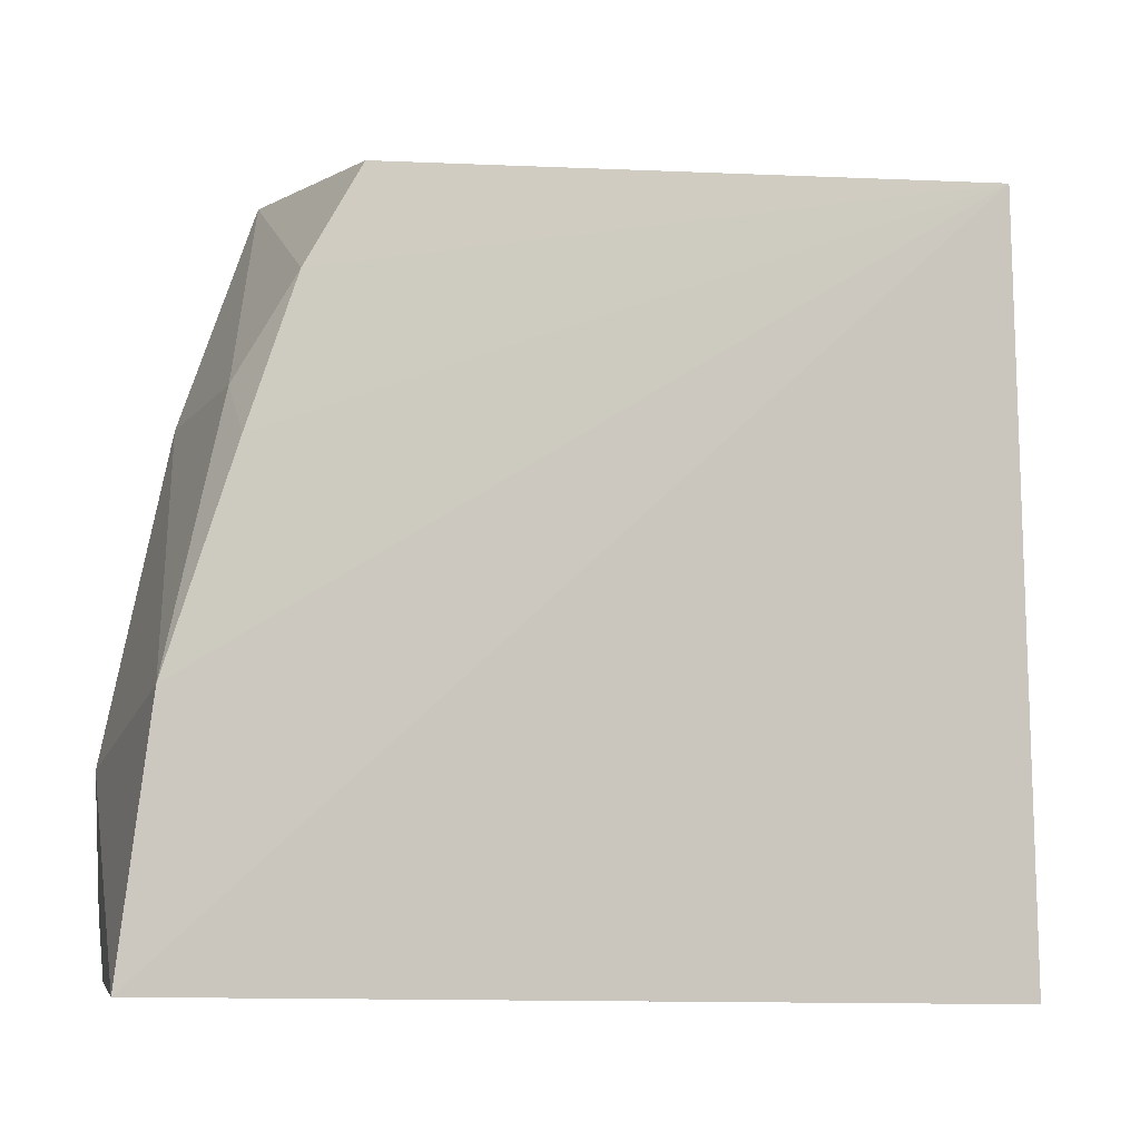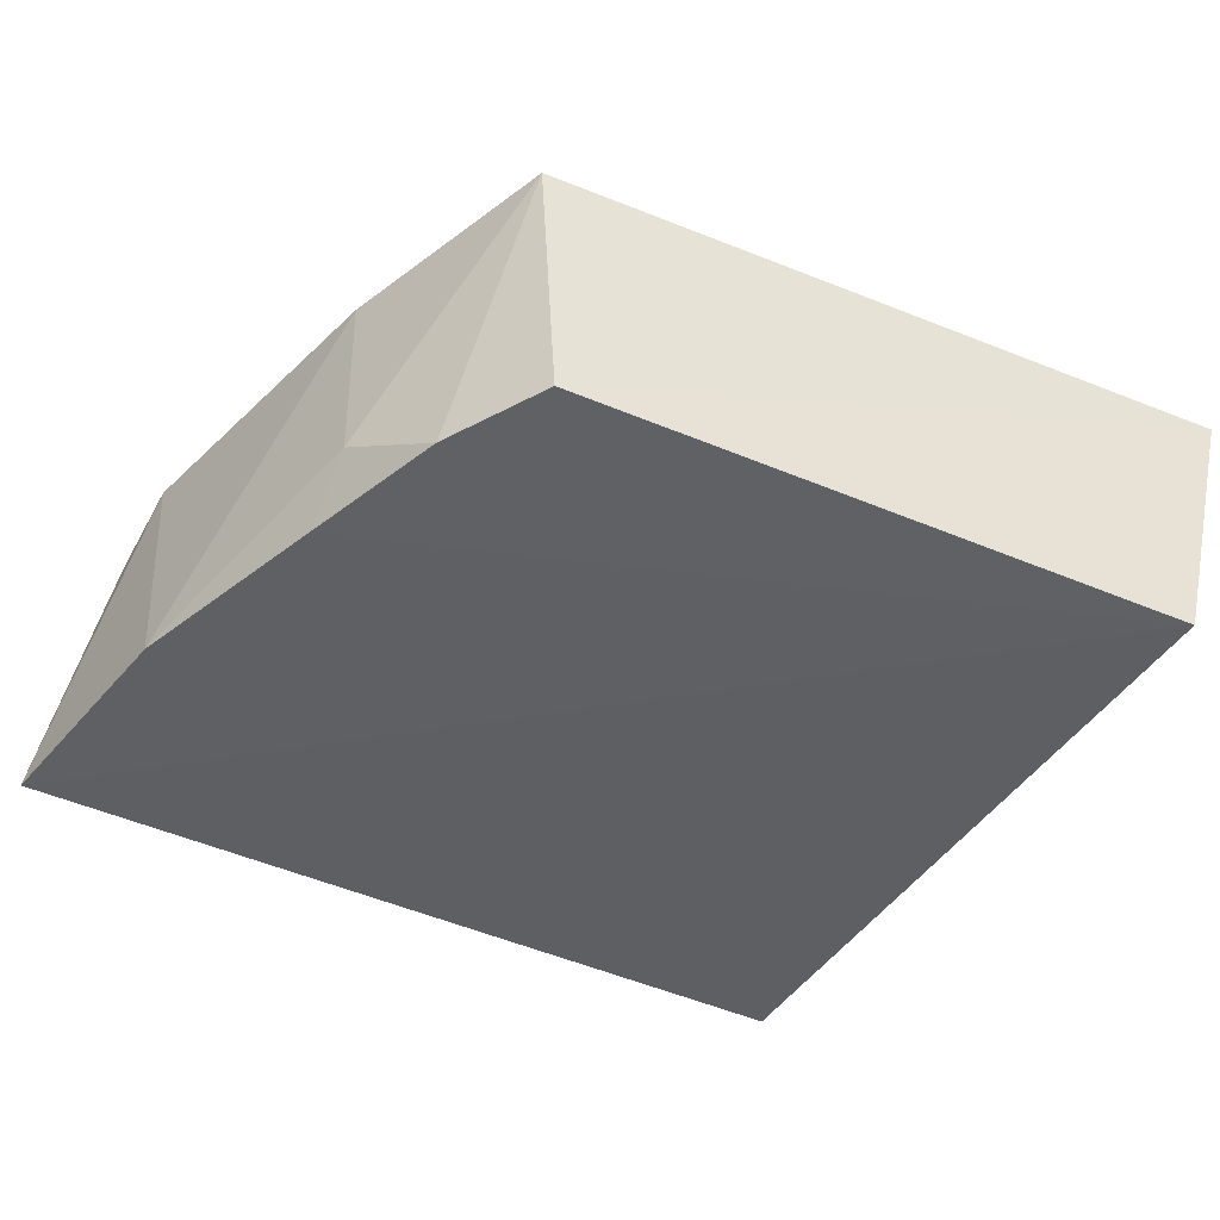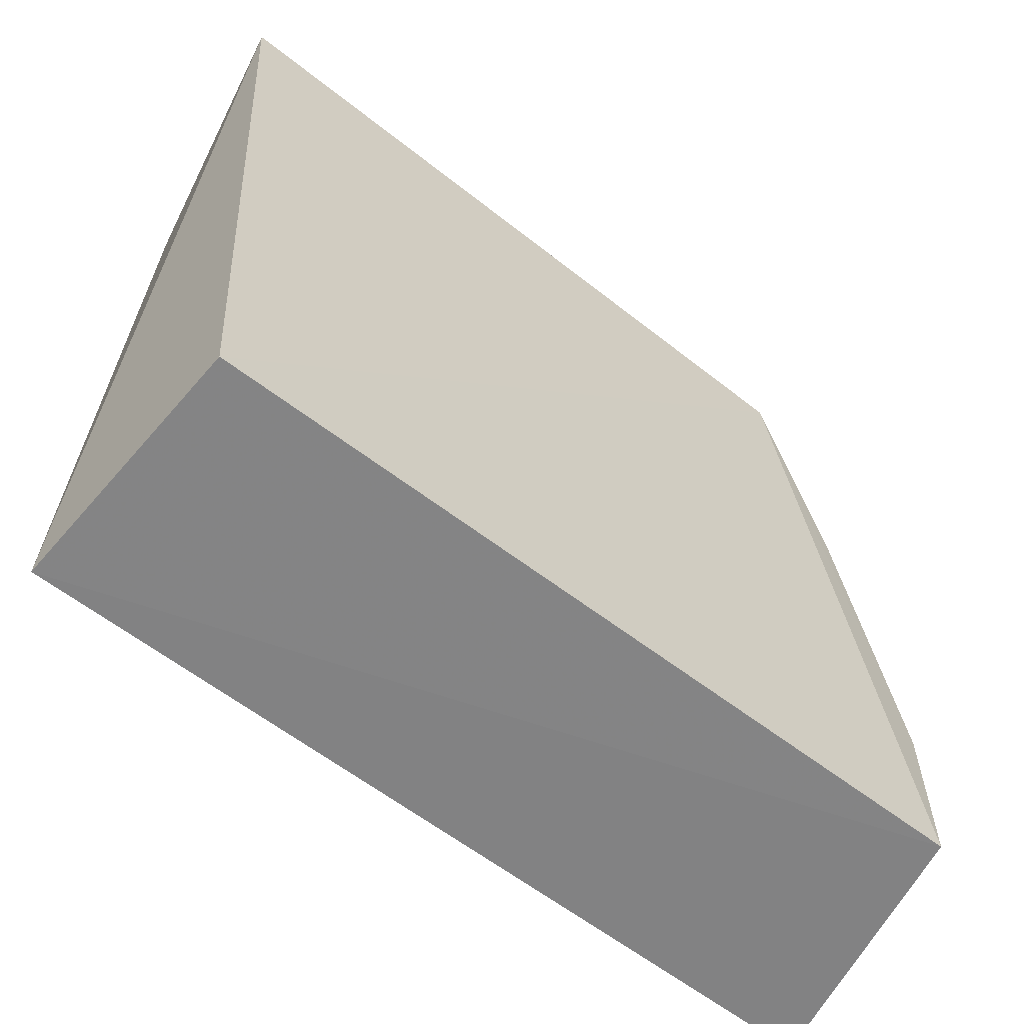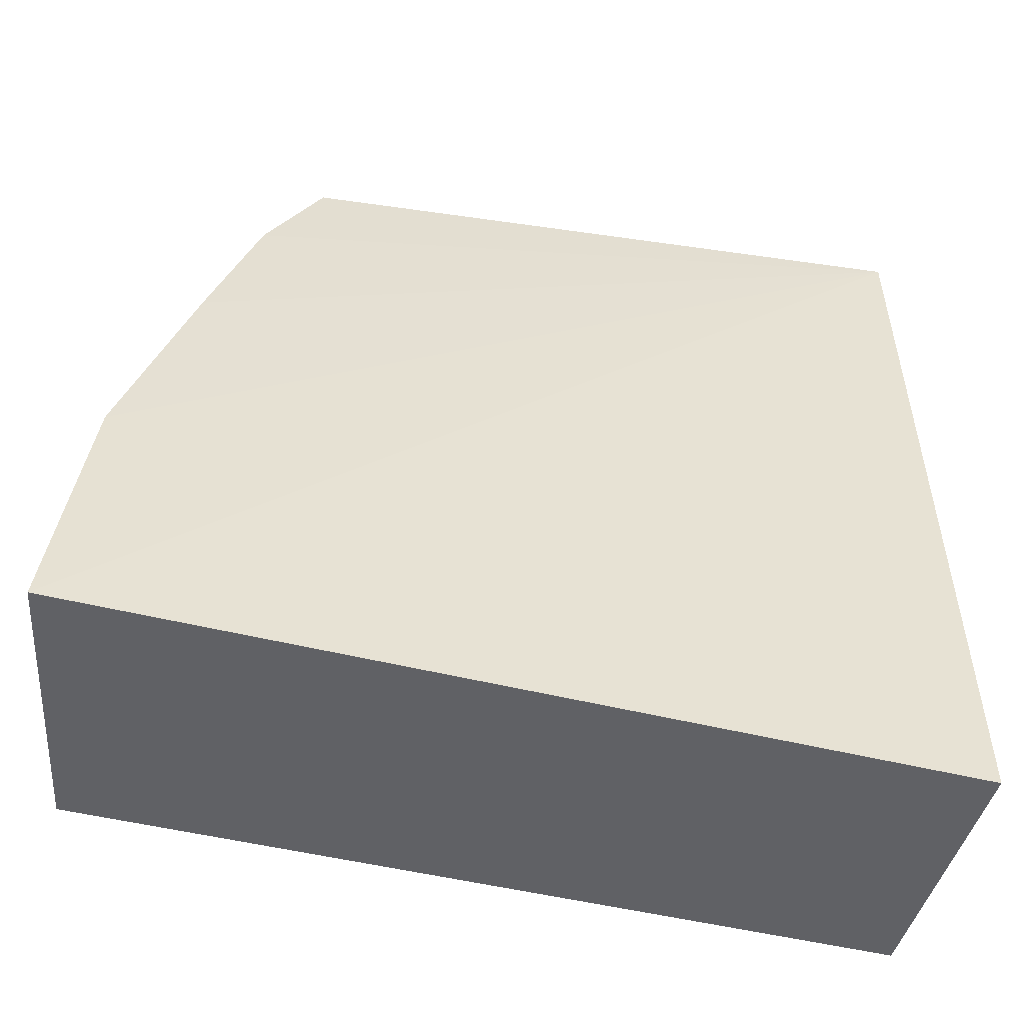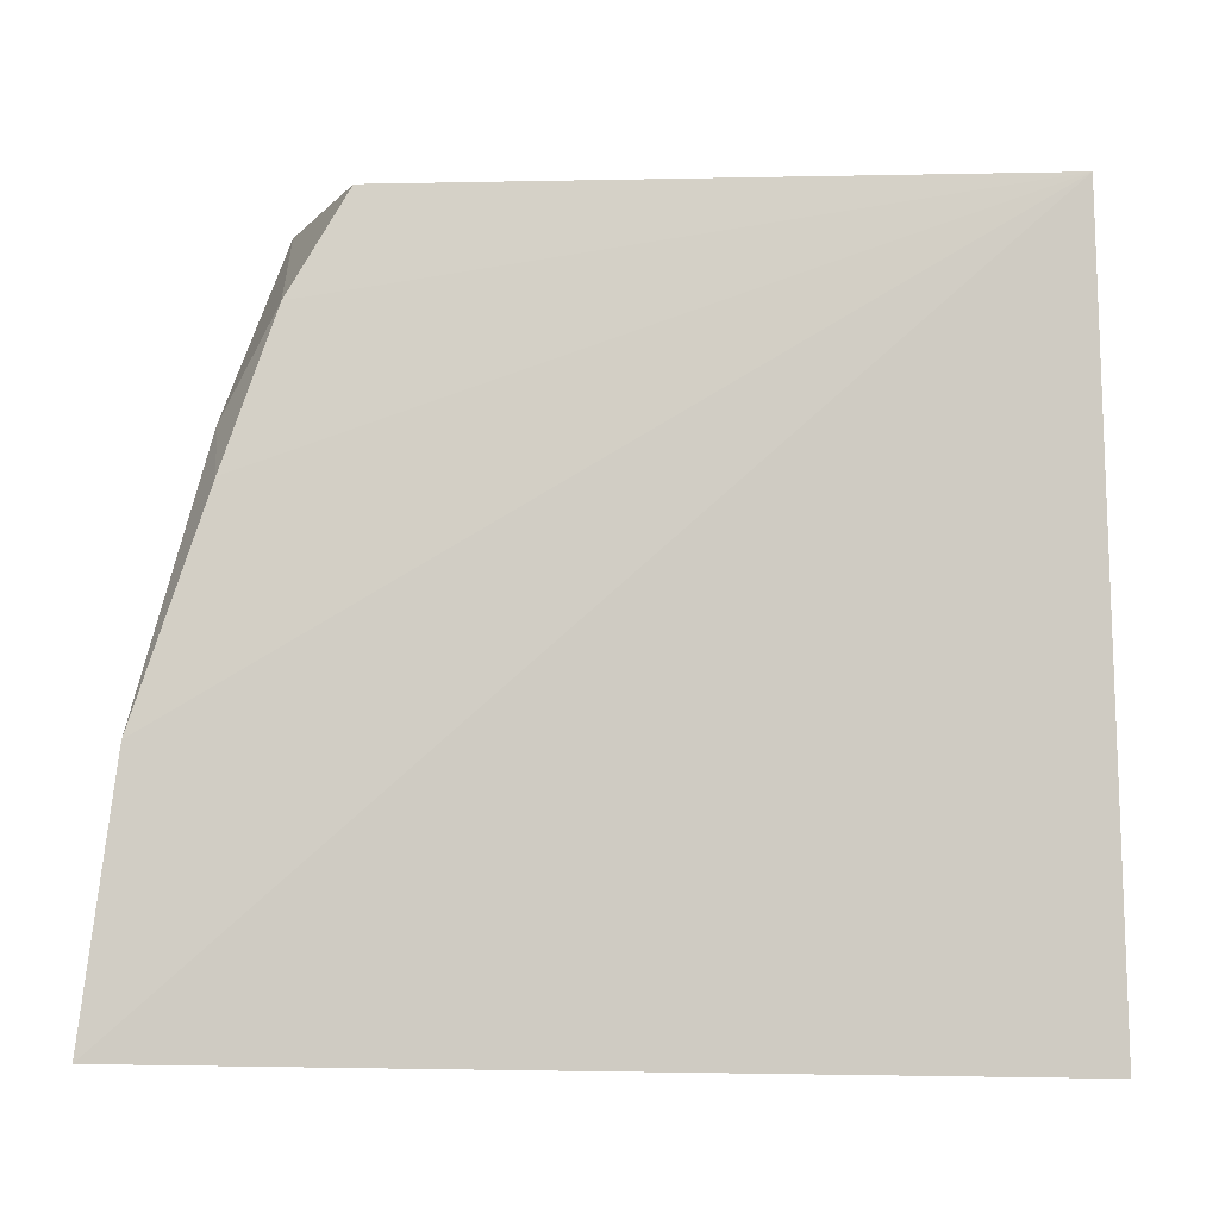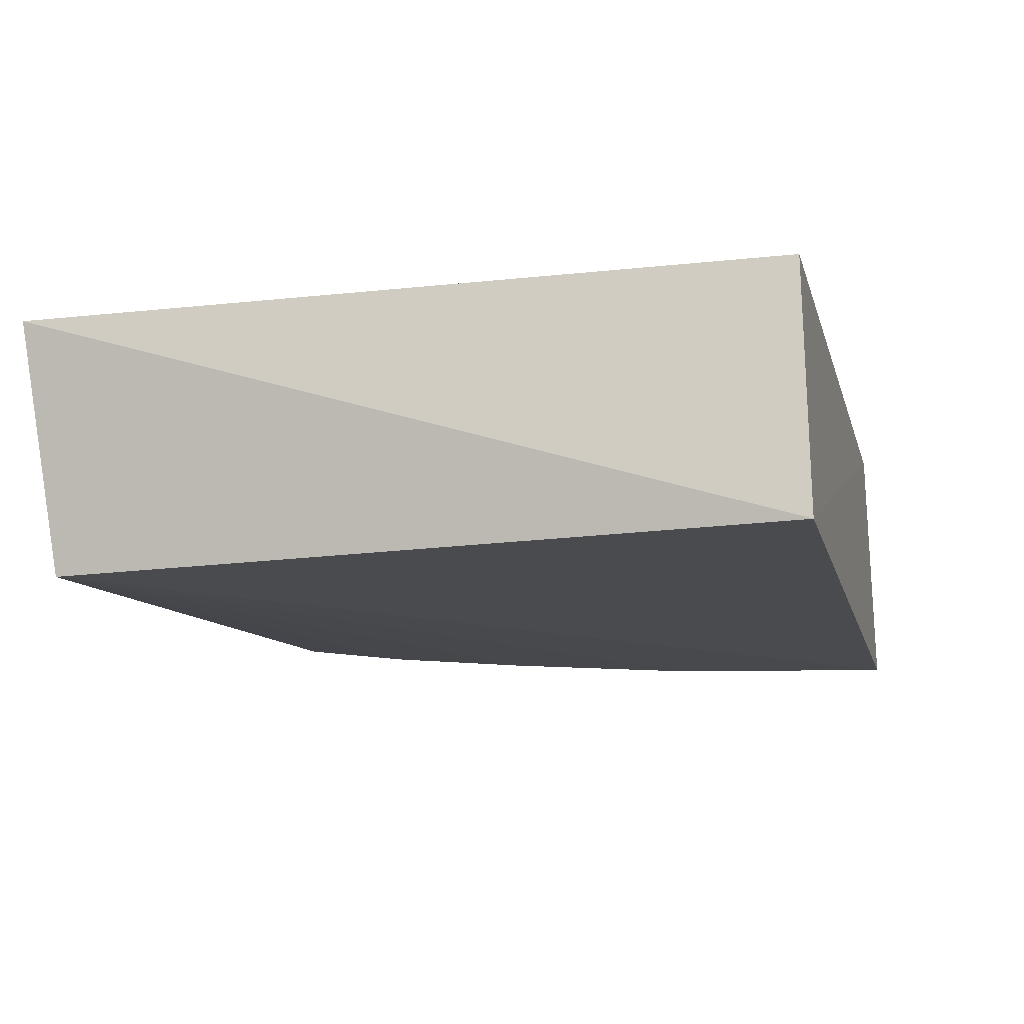
<metadata>
{"format":"obj","ext":"obj","renderer":"f3d","projection":"perspective","resolution":1024,"background":"white","views":[{"elev":-6.9,"azim":-22.8,"up":"+Z"},{"elev":-41.5,"azim":-29.3,"up":"+Y"},{"elev":-61.1,"azim":141.4,"up":"+Z"},{"elev":-49.2,"azim":-13.6,"up":"+Z"},{"elev":-6.5,"azim":-12.2,"up":"+Z"},{"elev":-13.3,"azim":105.1,"up":"+Y"}]}
</metadata>
<code>
v 0.03803 0.02409 0.1096
v 0.03343 0.001965 0.1076
v 0.03528 0.00274 0.04141
v -0.03455 0.02496 0.04343
v -0.02314 0.02516 0.1052
v -0.03911 0.002091 0.04327
v 0.03443 0.02504 0.04192
v -0.02101 0.003891 0.104
v -0.03564 0.02417 0.05952
v -0.03035 0.002859 0.08274
v -0.03509 0.02451 0.04865
v -0.03635 0.002354 0.06463
v -0.02599 0.003409 0.0953
v -0.02998 0.008074 0.08721
v -0.02988 0.02441 0.08643
f 1 2 3
f 6 3 2
f 6 4 3
f 7 1 3
f 7 3 4
f 7 5 1
f 7 4 5
f 8 2 1
f 8 1 5
f 9 5 4
f 11 9 4
f 11 4 6
f 11 6 9
f 12 6 2
f 12 2 10
f 12 9 6
f 13 10 2
f 13 2 8
f 13 8 5
f 14 12 10
f 14 13 5
f 14 10 13
f 15 14 5
f 15 5 9
f 15 9 12
f 15 12 14

</code>
